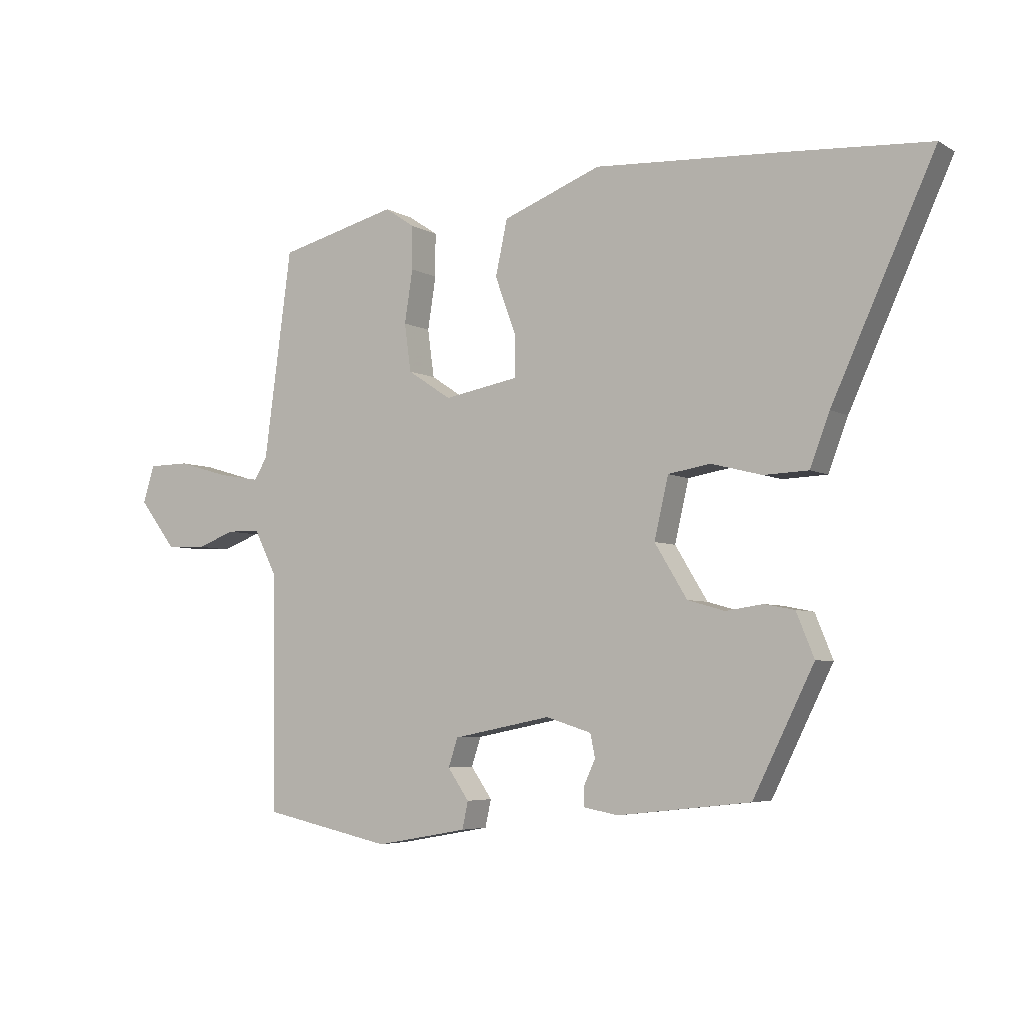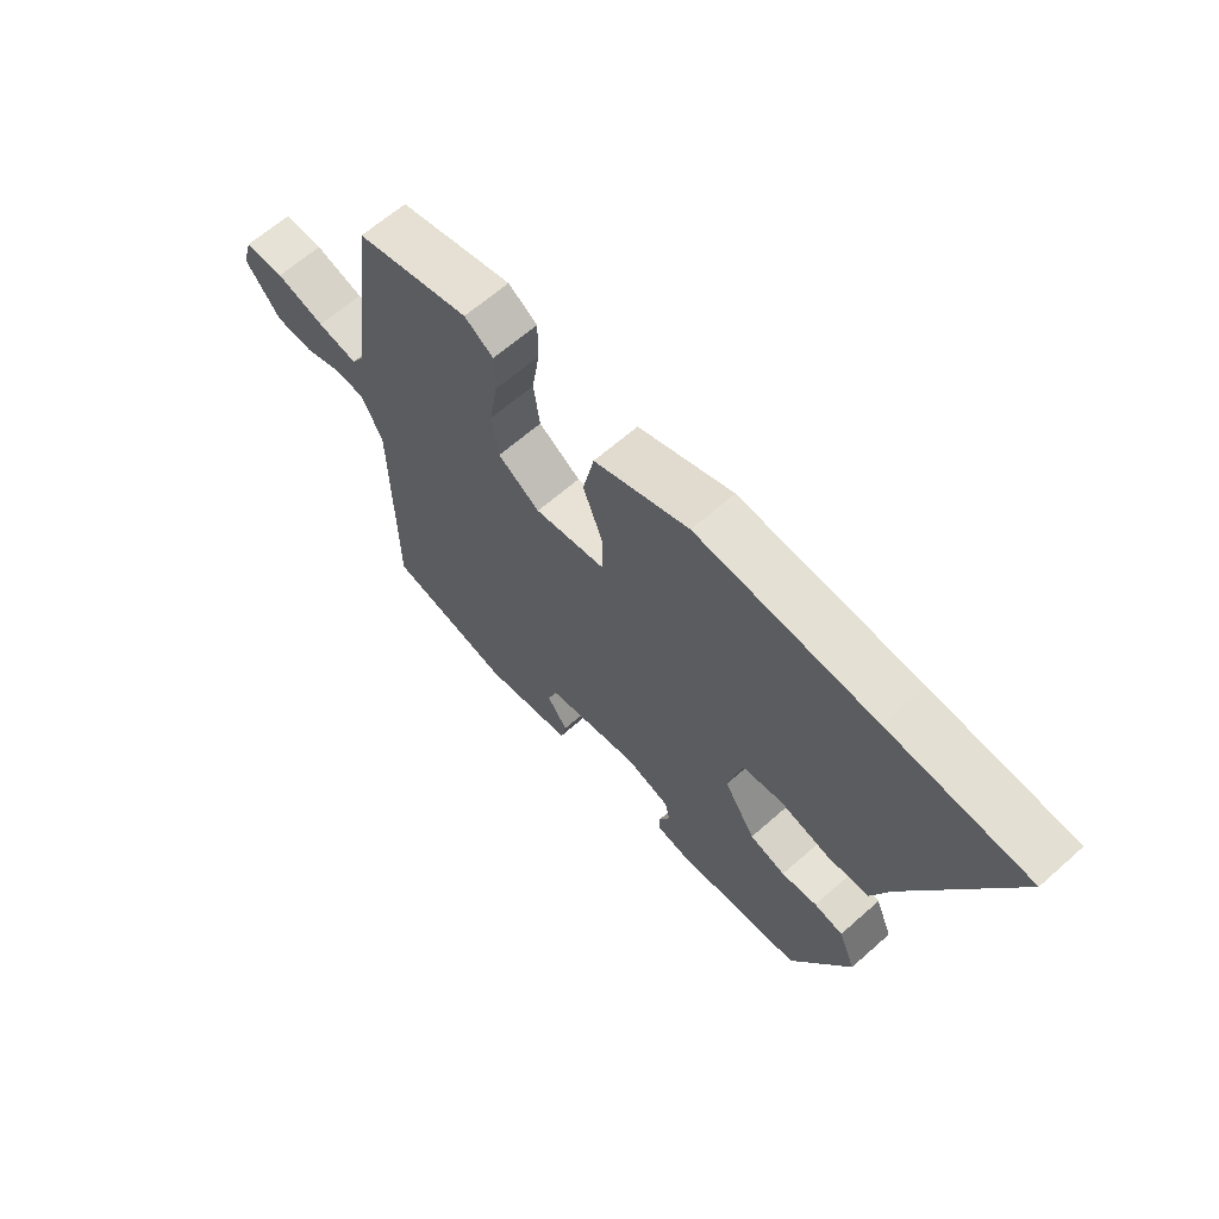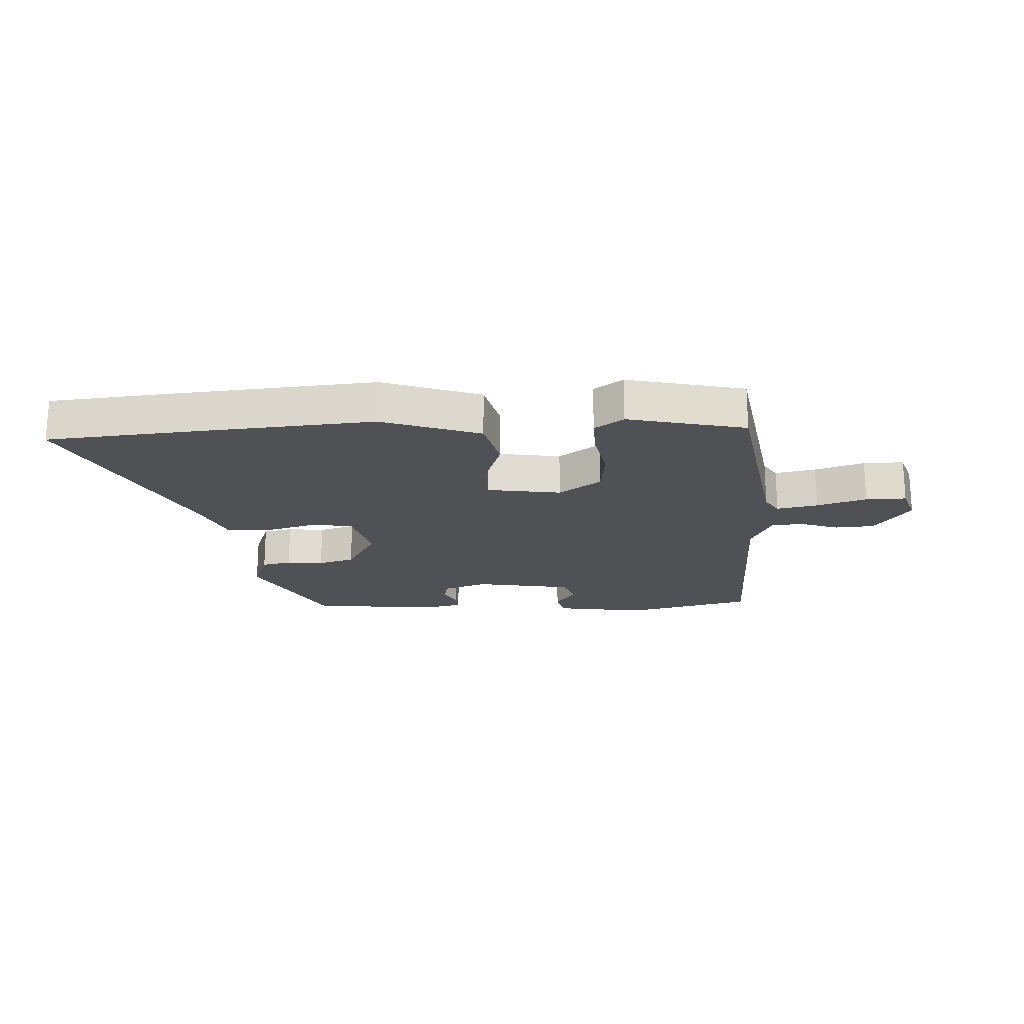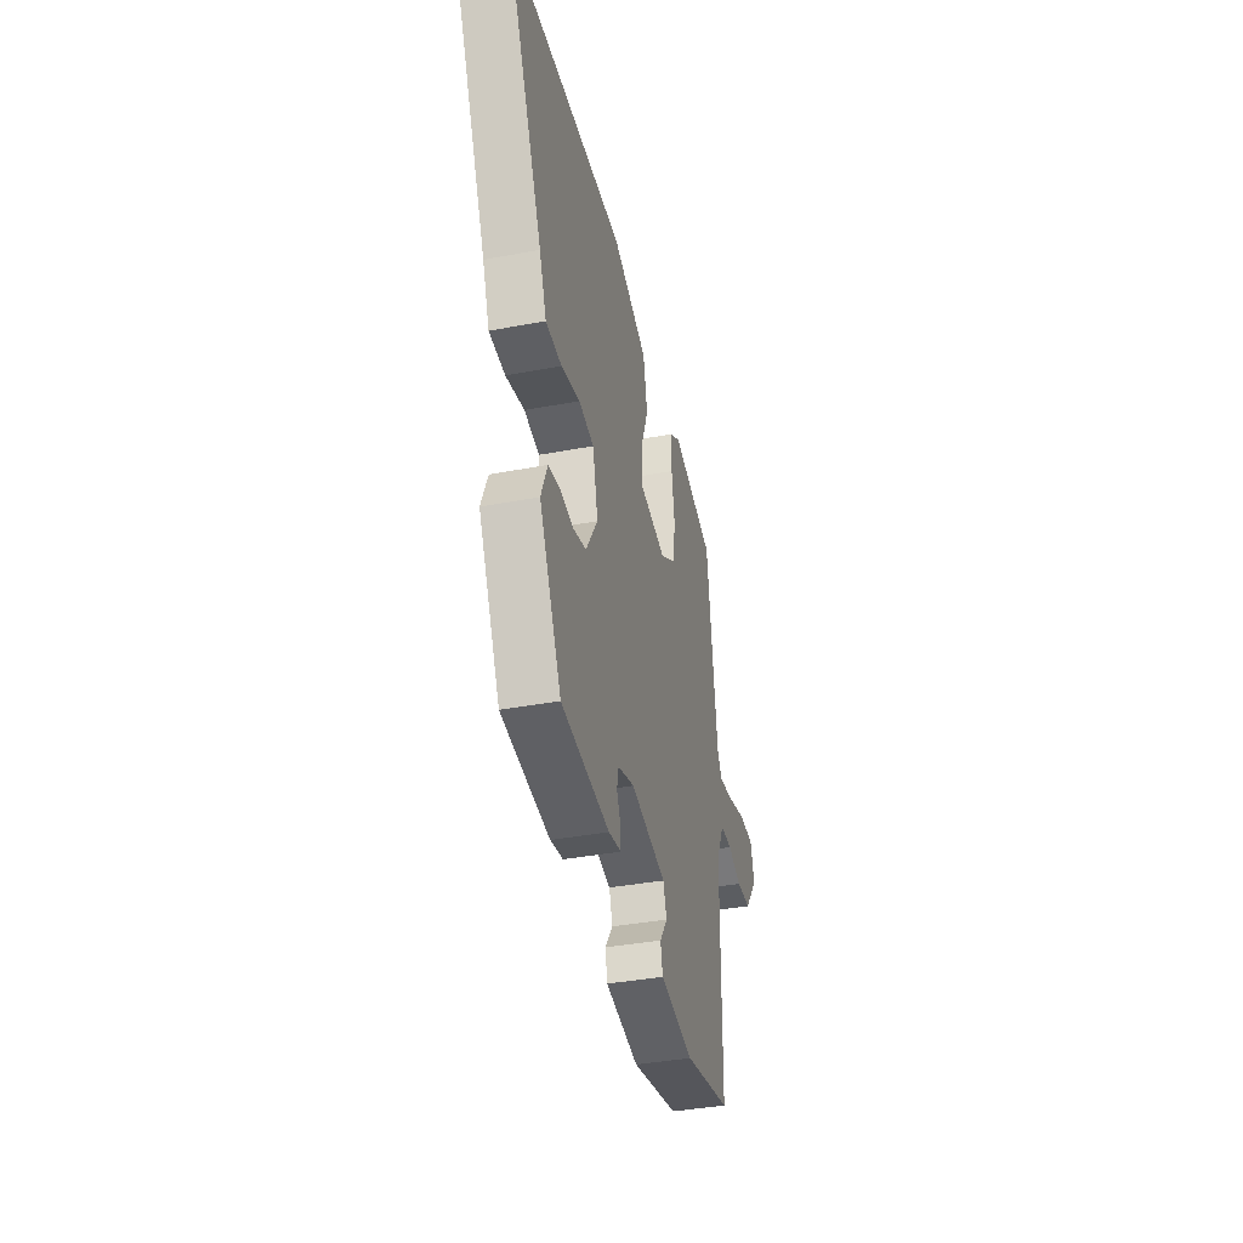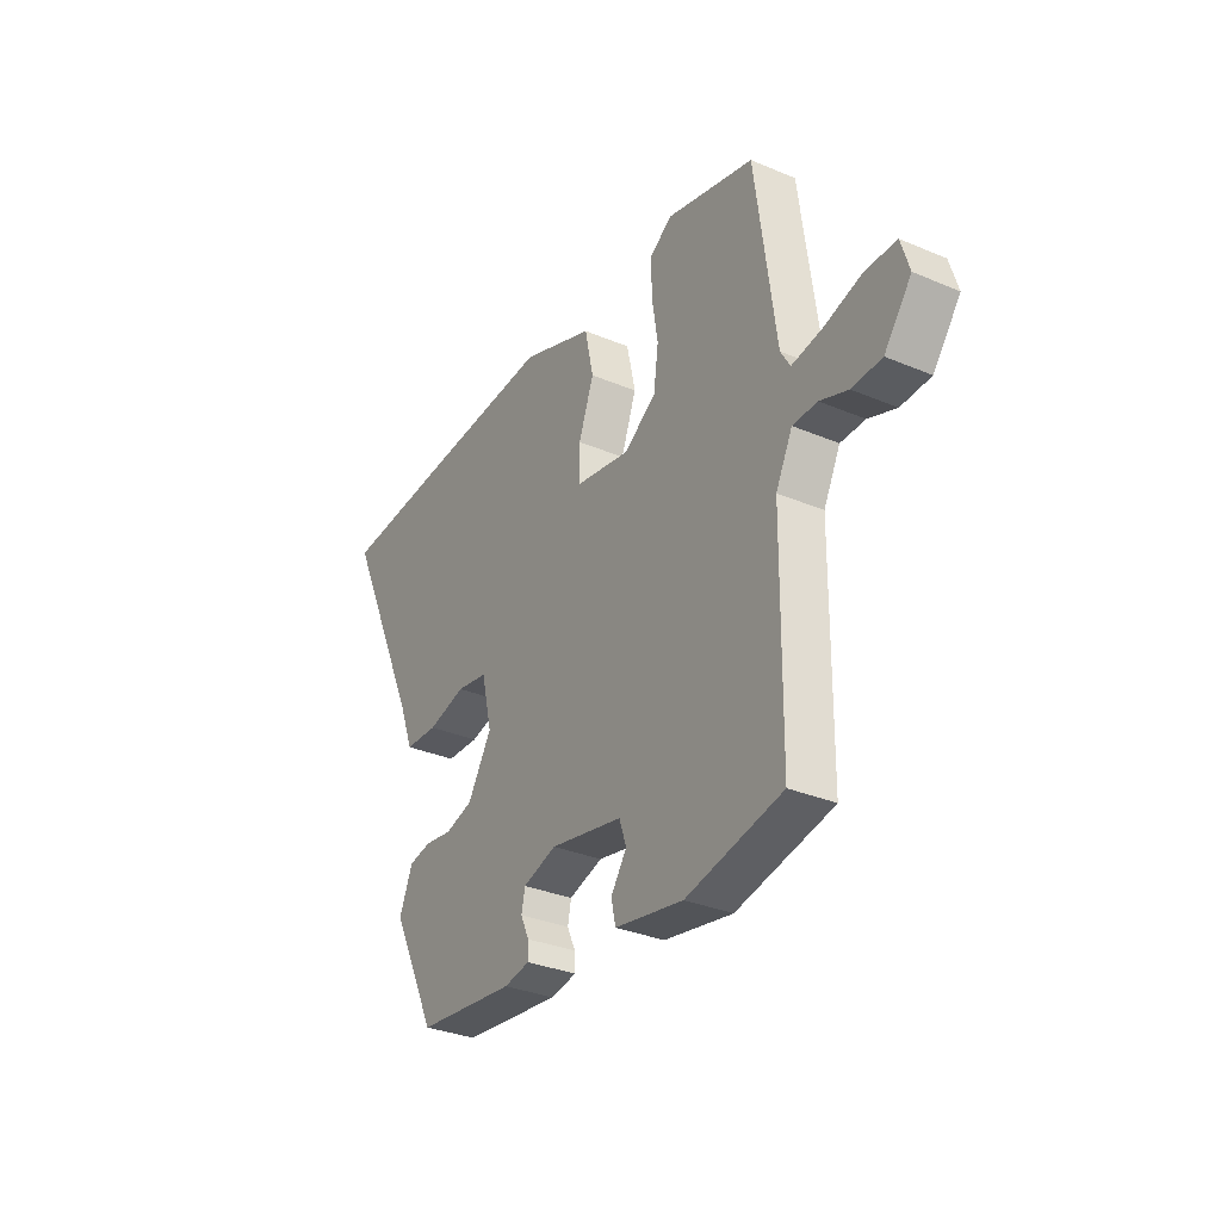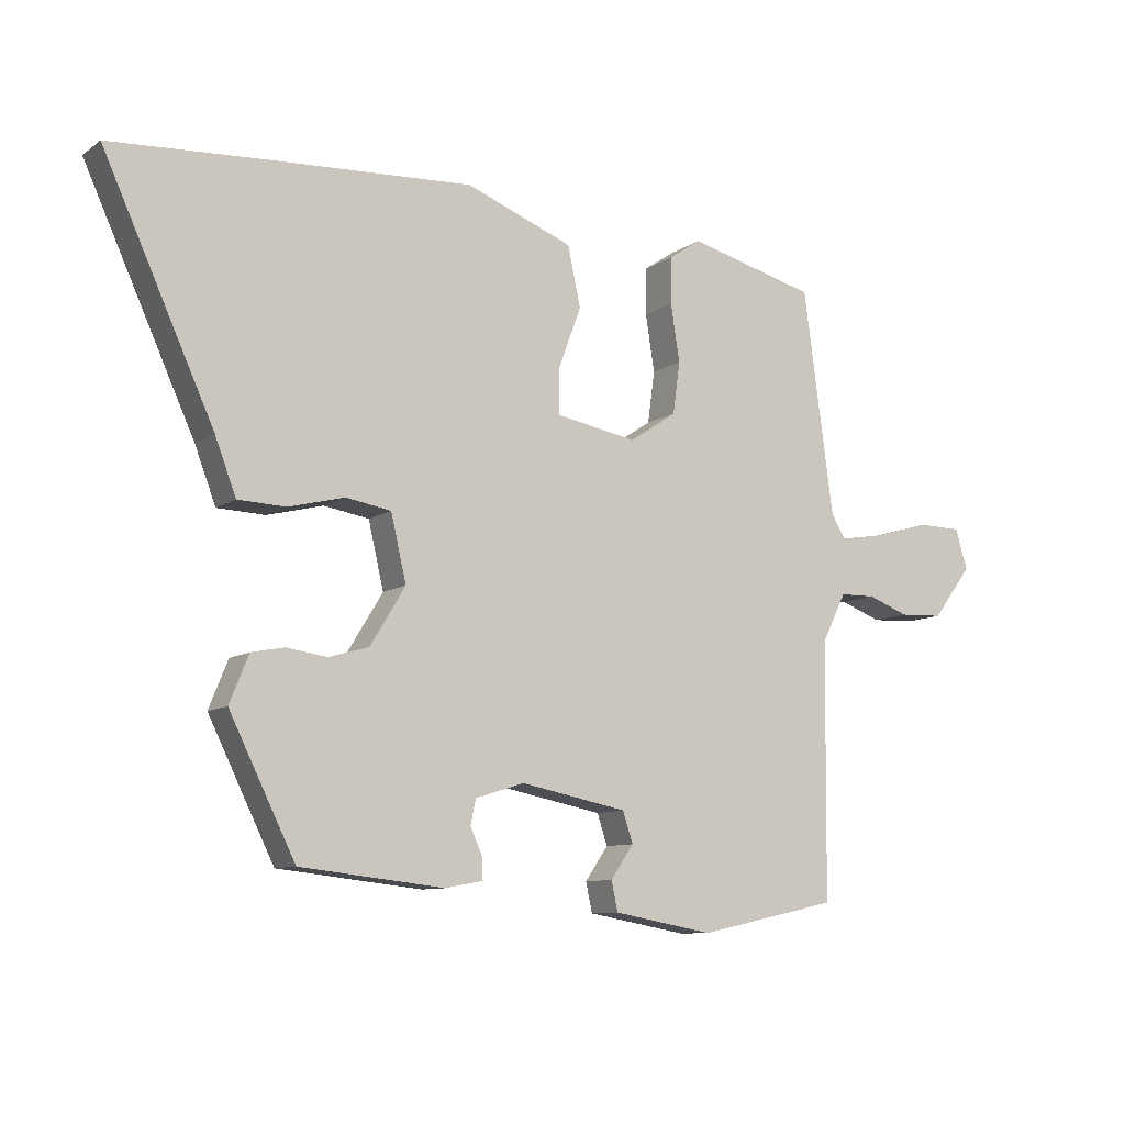
<metadata>
{"format":"obj","ext":"obj","renderer":"f3d","projection":"perspective","resolution":1024,"background":"white","views":[{"elev":-5.0,"azim":-149.0,"up":"+Z"},{"elev":64.3,"azim":-131.7,"up":"+Z"},{"elev":-20.2,"azim":4.4,"up":"+Y"},{"elev":-38.4,"azim":-76.6,"up":"+Z"},{"elev":-32.2,"azim":59.4,"up":"+Z"},{"elev":-9.5,"azim":-31.0,"up":"+Z"}]}
</metadata>
<code>
v 0.496 0.07 -0.501
v 0.277 0.07 -0.548
v 0.121 0.07 -0.52
v 0.111 0.07 -0.474
v 0.147 0.07 -0.422
v 0.131 0.07 -0.374
v -0.035 0.07 -0.341
v -0.112 0.07 -0.365
v -0.12 0.07 -0.404
v -0.101 0.07 -0.446
v -0.1 0.07 -0.479
v -0.159 0.07 -0.49
v -0.384 0.07 -0.465
v -0.487 0.07 -0.257
v -0.457 0.07 -0.183
v -0.406 0.07 -0.173
v -0.343 0.07 -0.182
v -0.28 0.07 -0.164
v -0.225 0.07 -0.074
v -0.249 0.07 0.029
v -0.32 0.07 0.041
v -0.407 0.07 0.019
v -0.482 0.07 0.022
v -0.515 0.07 0.109
v -0.688 0.07 0.488
v -0.442 0.07 0.504
v -0.128 0.07 0.522
v 0.039 0.07 0.458
v 0.059 0.07 0.365
v 0.024 0.07 0.27
v 0.024 0.07 0.198
v 0.15 0.07 0.175
v 0.224 0.07 0.224
v 0.235 0.07 0.305
v 0.221 0.07 0.394
v 0.221 0.07 0.467
v 0.272 0.07 0.501
v 0.473 0.07 0.449
v 0.52 0.07 0.099
v 0.542 0.07 0.062
v 0.613 0.07 0.074
v 0.699 0.07 0.099
v 0.769 0.07 0.098
v 0.788 0.07 0.035
v 0.726 0.07 -0.046
v 0.658 0.07 -0.049
v 0.594 0.07 -0.025
v 0.538 0.07 -0.026
v 0.5 0.07 -0.102
v 0.496 0 -0.501
v 0.277 0 -0.548
v 0.121 0 -0.52
v 0.111 0 -0.474
v 0.147 0 -0.422
v 0.131 0 -0.374
v -0.035 0 -0.341
v -0.112 0 -0.365
v -0.12 0 -0.404
v -0.101 0 -0.446
v -0.1 0 -0.479
v -0.159 0 -0.49
v -0.384 0 -0.465
v -0.487 0 -0.257
v -0.457 0 -0.183
v -0.406 0 -0.173
v -0.343 0 -0.182
v -0.28 0 -0.164
v -0.225 0 -0.074
v -0.249 0 0.029
v -0.32 0 0.041
v -0.407 0 0.019
v -0.482 0 0.022
v -0.515 0 0.109
v -0.688 0 0.488
v -0.442 0 0.504
v -0.128 0 0.522
v 0.039 0 0.458
v 0.059 0 0.365
v 0.024 0 0.27
v 0.024 0 0.198
v 0.15 0 0.175
v 0.224 0 0.224
v 0.235 0 0.305
v 0.221 0 0.394
v 0.221 0 0.467
v 0.272 0 0.501
v 0.473 0 0.449
v 0.52 0 0.099
v 0.542 0 0.062
v 0.613 0 0.074
v 0.699 0 0.099
v 0.769 0 0.098
v 0.788 0 0.035
v 0.726 0 -0.046
v 0.658 0 -0.049
v 0.594 0 -0.025
v 0.538 0 -0.026
v 0.5 0 -0.102
f 45 46 47
f 44 45 47
f 43 44 47
f 42 43 47
f 41 42 47
f 40 41 47 48
f 39 40 48 49
f 38 39 49
f 37 38 49
f 36 37 49
f 35 36 49
f 34 35 49
f 28 29 30
f 27 28 30
f 26 27 30
f 25 26 30
f 24 25 30
f 24 30 31
f 23 24 31
f 22 23 31
f 21 22 31
f 20 21 31 32
f 15 16 17
f 14 15 17
f 13 14 17
f 12 13 17
f 11 12 17
f 10 11 17
f 9 10 17
f 8 9 17 18
f 7 8 18 19
f 3 4 5
f 2 3 5
f 1 2 5
f 49 1 5
f 33 34 49 5
f 19 20 32
f 7 19 32
f 6 7 32
f 5 6 32 33
f 96 95 94
f 96 94 93
f 96 93 92
f 96 92 91
f 96 91 90
f 97 96 90 89
f 98 97 89 88
f 98 88 87
f 98 87 86
f 98 86 85
f 98 85 84
f 98 84 83
f 79 78 77
f 79 77 76
f 79 76 75
f 79 75 74
f 79 74 73
f 80 79 73
f 80 73 72
f 80 72 71
f 80 71 70
f 81 80 70 69
f 66 65 64
f 66 64 63
f 66 63 62
f 66 62 61
f 66 61 60
f 66 60 59
f 66 59 58
f 67 66 58 57
f 68 67 57 56
f 54 53 52
f 54 52 51
f 54 51 50
f 54 50 98
f 54 98 83 82
f 81 69 68
f 81 68 56
f 81 56 55
f 82 81 55 54
f 1 50 51 2
f 2 51 52 3
f 3 52 53 4
f 4 53 54 5
f 5 54 55 6
f 6 55 56 7
f 7 56 57 8
f 8 57 58 9
f 9 58 59 10
f 10 59 60 11
f 11 60 61 12
f 12 61 62 13
f 13 62 63 14
f 14 63 64 15
f 15 64 65 16
f 16 65 66 17
f 17 66 67 18
f 18 67 68 19
f 19 68 69 20
f 20 69 70 21
f 21 70 71 22
f 22 71 72 23
f 23 72 73 24
f 24 73 74 25
f 25 74 75 26
f 26 75 76 27
f 27 76 77 28
f 28 77 78 29
f 29 78 79 30
f 30 79 80 31
f 31 80 81 32
f 32 81 82 33
f 33 82 83 34
f 34 83 84 35
f 35 84 85 36
f 36 85 86 37
f 37 86 87 38
f 38 87 88 39
f 39 88 89 40
f 40 89 90 41
f 41 90 91 42
f 42 91 92 43
f 43 92 93 44
f 44 93 94 45
f 45 94 95 46
f 46 95 96 47
f 47 96 97 48
f 48 97 98 49
f 49 98 50 1

</code>
